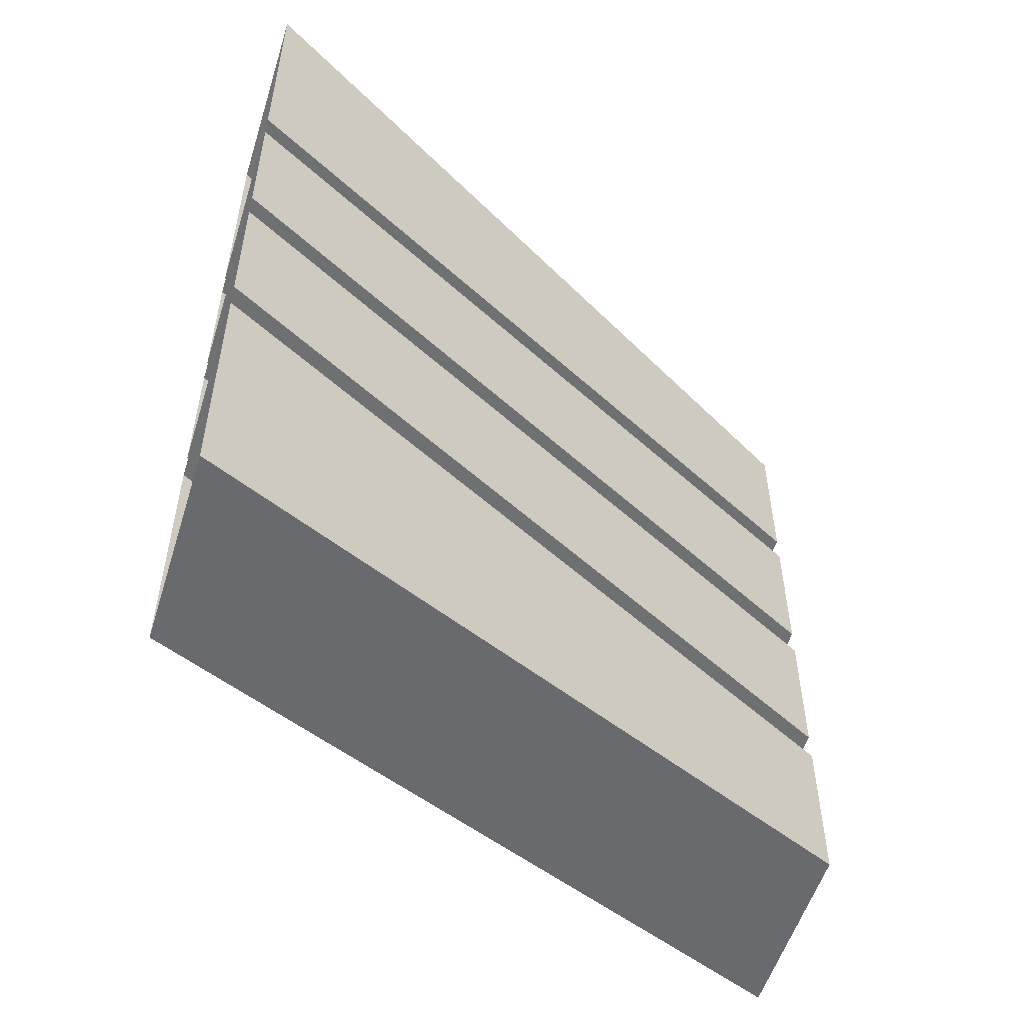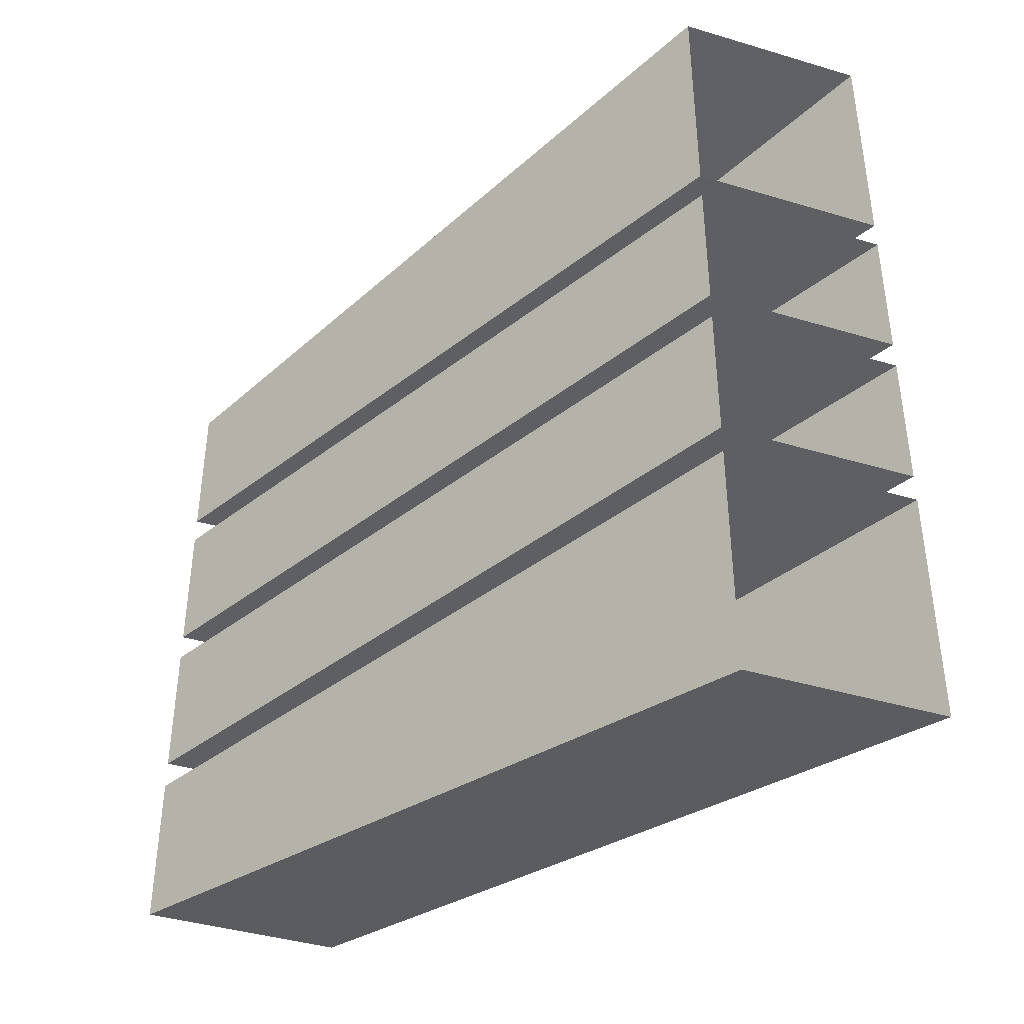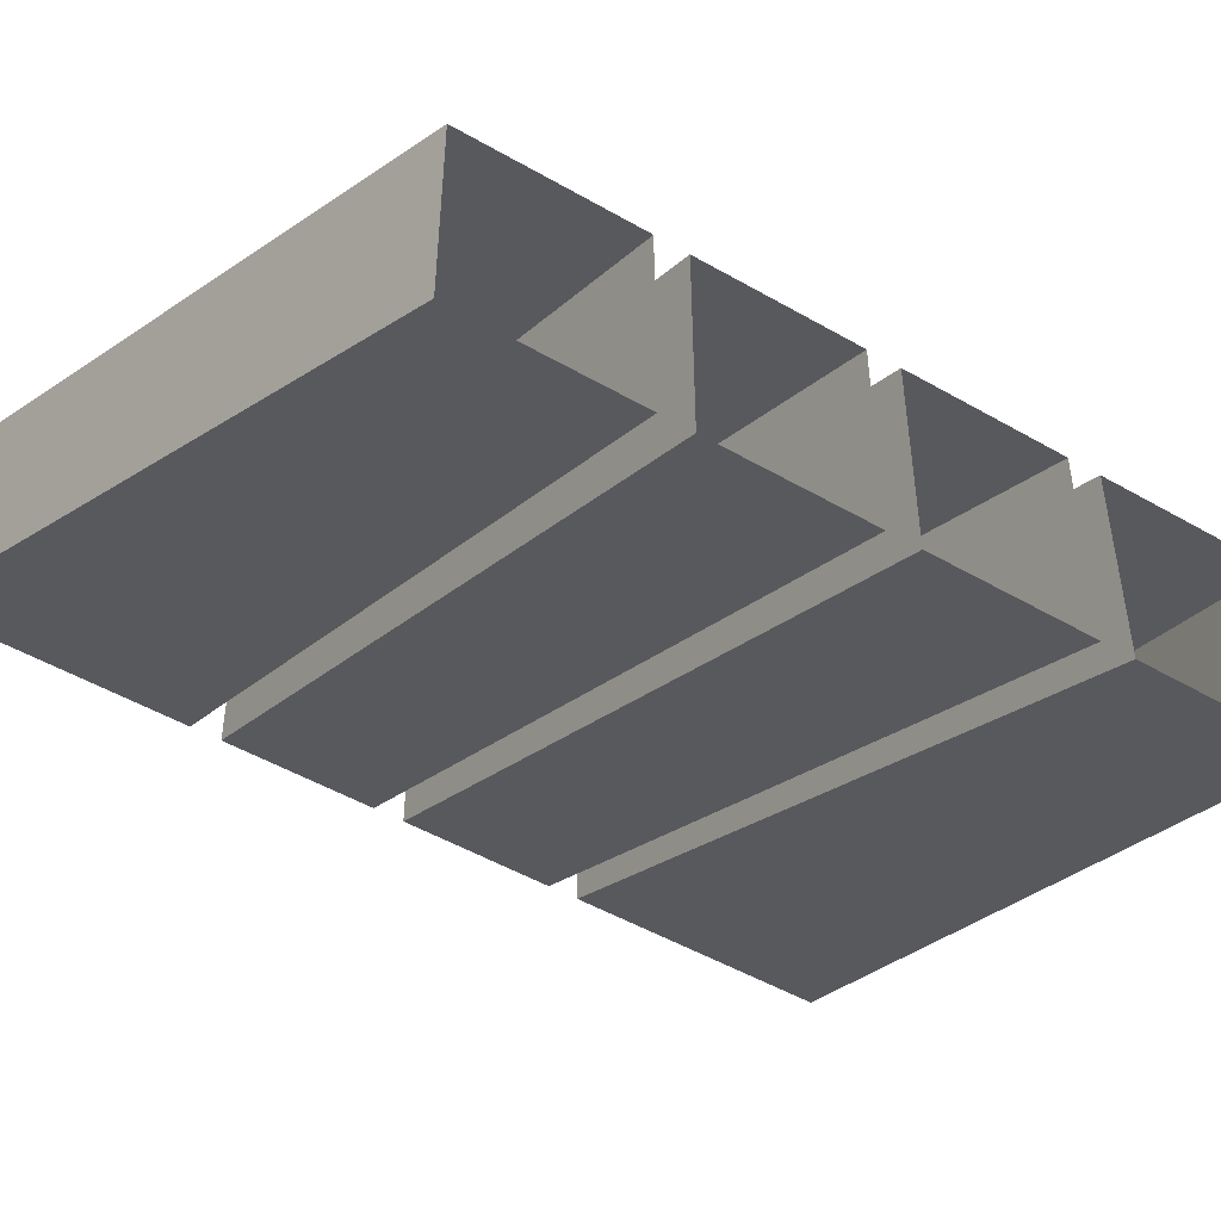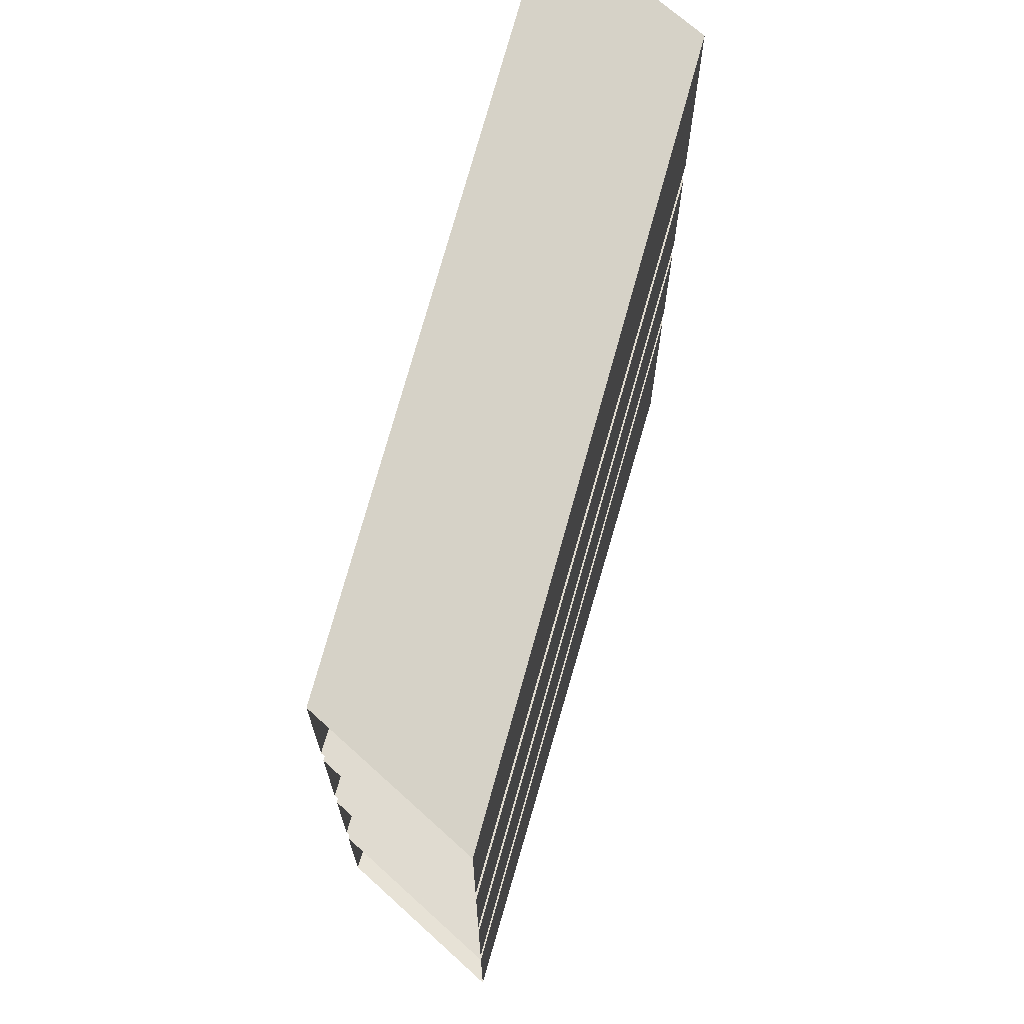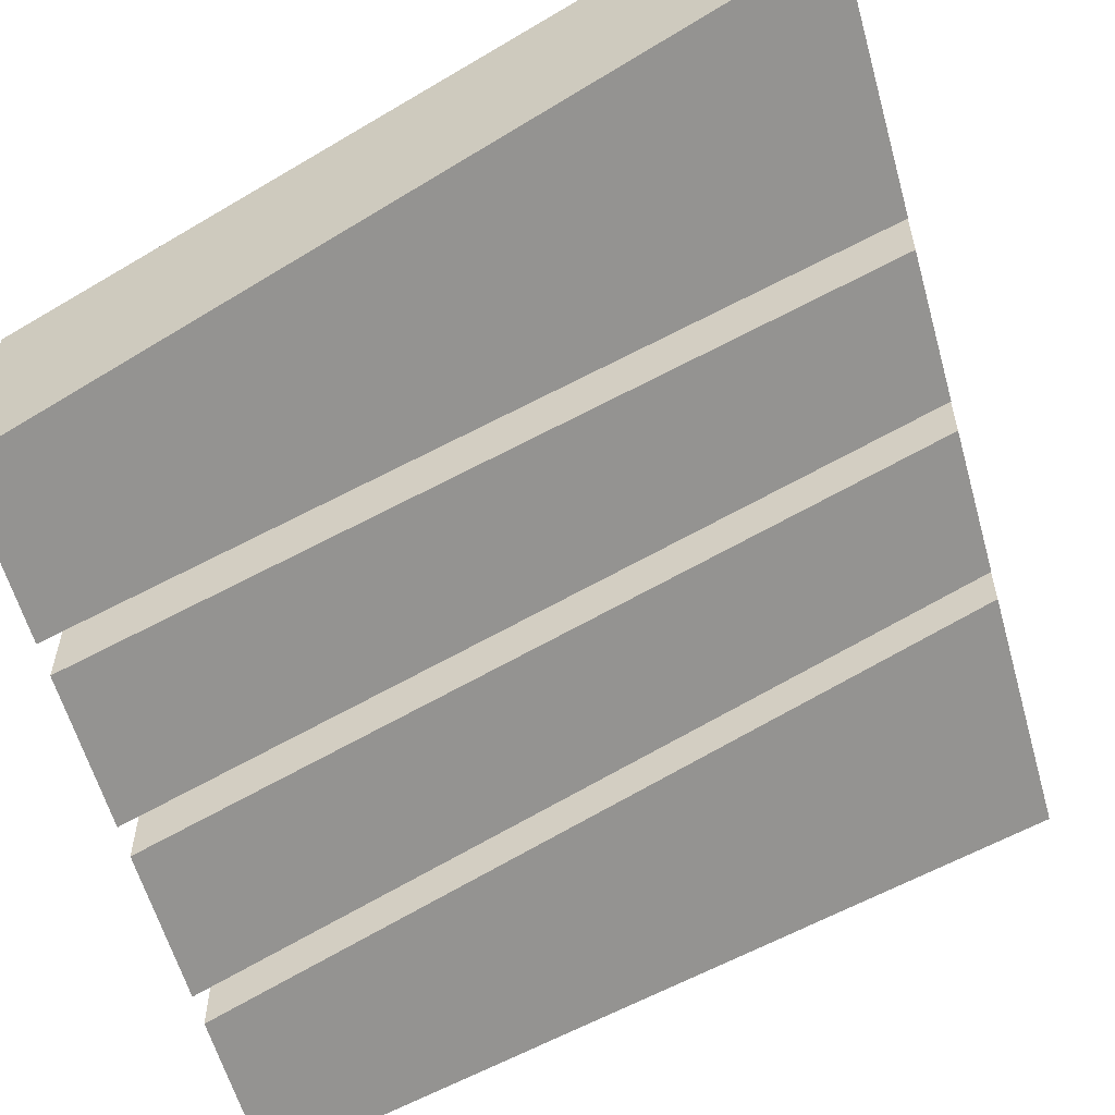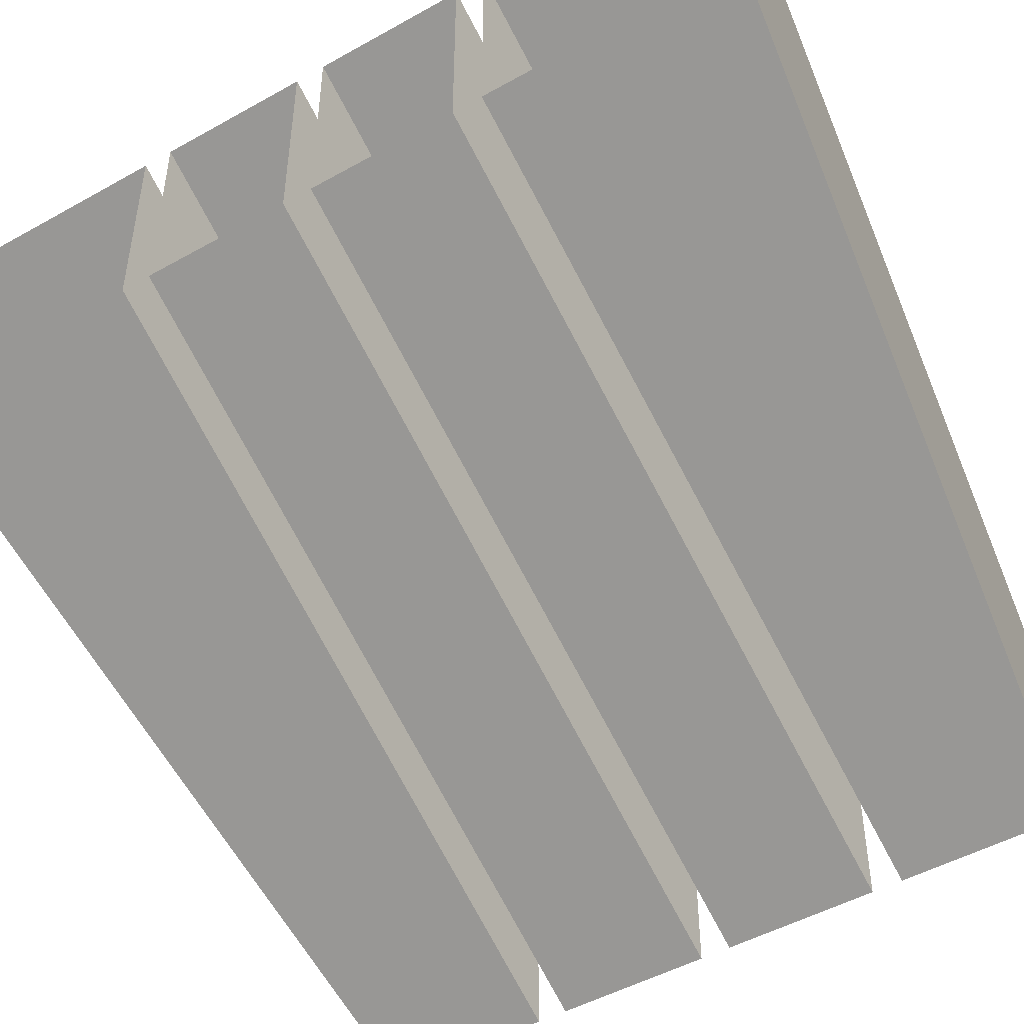
<metadata>
{"format":"obj","ext":"obj","renderer":"f3d","projection":"perspective","resolution":1024,"background":"white","views":[{"elev":-54.8,"azim":162.8,"up":"+Z"},{"elev":-41.0,"azim":70.0,"up":"+Z"},{"elev":-49.3,"azim":-122.6,"up":"+Y"},{"elev":69.8,"azim":-47.7,"up":"+Z"},{"elev":-59.1,"azim":15.6,"up":"+Y"},{"elev":-48.6,"azim":122.1,"up":"+Y"}]}
</metadata>
<code>
v -0.375 -2.32 0.3906
v -0.375 -2.109 0.3906
v -0.5 -2.172 0.375
v -0.5 -2.383 0.375
v -0.375 -2.32 0.2031
v -0.25 -2.258 0.2031
v -0.25 -2.258 0.4062
v -0.25 -2.047 0.4062
v -0.125 -2.195 0.4219
v -0.125 -1.984 0.4219
v 0 -1.922 0.4375
v 0 -2.133 0.4375
v 0.125 -2.07 0.4531
v 0.125 -1.859 0.4531
v 0.25 -1.797 0.4688
v 0.25 -2.008 0.4688
v -0.5 -2.172 0.2031
v -0.375 -2.109 0.2031
v -0.5 -2.383 0.2031
v -0.5 -2.383 0.1719
v -0.5 -2.172 0.1719
v -0.375 -2.109 0.1719
v -0.375 -2.32 0.1719
v -0.25 -2.258 0.1719
v -0.25 -2.047 0.1719
v -0.125 -1.984 0.1719
v -0.125 -2.195 0.1719
v 0 -2.133 0.1719
v 0 -1.922 0.1719
v 0.125 -1.859 0.1719
v 0.125 -2.07 0.1719
v 0.25 -2.008 0.1719
v 0.25 -1.797 0.1719
v -0.5 -2.172 0.01562
v -0.375 -2.109 0.01562
v -0.25 -2.047 0.01562
v -0.125 -1.984 0.01562
v 0 -1.922 0.01562
v 0.125 -1.859 0.01562
v 0.25 -1.797 0.01562
v -0.5 -2.383 0.01562
v -0.375 -2.32 0.01562
v -0.25 -2.258 0.01562
v -0.125 -2.195 0.01562
v 0 -2.133 0.01562
v 0.125 -2.07 0.01562
v 0.25 -2.008 0.01562
v -0.5 -2.383 -0.01562
v -0.5 -2.172 -0.01562
v -0.375 -2.109 -0.01562
v -0.375 -2.32 -0.01562
v -0.25 -2.258 -0.01562
v -0.25 -2.047 -0.01562
v -0.125 -1.984 -0.01562
v -0.125 -2.195 -0.01562
v 0 -2.133 -0.01562
v 0 -1.922 -0.01562
v 0.125 -1.859 -0.01562
v 0.125 -2.07 -0.01562
v 0.25 -2.008 -0.01562
v 0.25 -1.797 -0.01562
v -0.5 -2.172 -0.1719
v -0.375 -2.109 -0.1719
v -0.25 -2.047 -0.1719
v -0.125 -1.984 -0.1719
v 0 -1.922 -0.1719
v 0.125 -1.859 -0.1719
v 0.25 -1.797 -0.1719
v -0.5 -2.383 -0.1719
v -0.375 -2.32 -0.1719
v -0.25 -2.258 -0.1719
v -0.125 -2.195 -0.1719
v 0 -2.133 -0.1719
v 0.125 -2.07 -0.1719
v 0.25 -2.008 -0.1719
v -0.5 -2.383 -0.2031
v -0.5 -2.172 -0.2031
v -0.375 -2.109 -0.2031
v -0.375 -2.32 -0.2031
v -0.25 -2.258 -0.2031
v -0.25 -2.047 -0.2031
v -0.125 -1.984 -0.2031
v -0.125 -2.195 -0.2031
v 0 -2.133 -0.2031
v 0 -1.922 -0.2031
v 0.125 -1.859 -0.2031
v 0.125 -2.07 -0.2031
v 0.25 -2.008 -0.2031
v 0.25 -1.797 -0.2031
v -0.5 -2.172 -0.375
v -0.375 -2.109 -0.3906
v -0.25 -2.047 -0.4062
v -0.125 -1.984 -0.4219
v 0 -1.922 -0.4375
v 0.125 -1.859 -0.4531
v 0.25 -1.797 -0.4688
v -0.5 -2.383 -0.375
v -0.375 -2.32 -0.3906
v -0.25 -2.258 -0.4062
v -0.125 -2.195 -0.4219
v 0 -2.133 -0.4375
v 0.125 -2.07 -0.4531
v 0.25 -2.008 -0.4688
v -0.25 -2.047 0.2031
v -0.125 -1.984 0.2031
v 0 -1.922 0.2031
v 0.125 -1.859 0.2031
v 0.25 -1.797 0.2031
v -0.125 -2.195 0.2031
v 0 -2.133 0.2031
v 0.125 -2.07 0.2031
v 0.25 -2.008 0.2031
f 1 2 3
f 1 3 4
f 1 4 5
f 1 5 6
f 1 6 7
f 1 7 2
f 1 2 8
f 1 8 7
f 7 8 2
f 8 7 9
f 8 9 10
f 8 10 7
f 7 10 9
f 9 10 11
f 9 11 12
f 9 12 10
f 10 12 11
f 11 12 13
f 11 13 14
f 11 14 12
f 12 14 13
f 13 14 15
f 13 15 16
f 13 16 14
f 14 16 15
f 3 17 18
f 3 18 2
f 3 2 4
f 4 2 1
f 17 19 5
f 17 5 18
f 17 18 19
f 19 18 5
f 19 5 4
f 20 21 22
f 20 22 23
f 20 23 21
f 21 23 22
f 22 23 24
f 22 24 25
f 22 25 23
f 23 25 24
f 24 25 26
f 24 26 27
f 24 27 25
f 25 27 26
f 26 27 28
f 26 28 29
f 26 29 27
f 27 29 28
f 28 29 30
f 28 30 31
f 28 31 29
f 29 31 30
f 30 31 32
f 30 32 33
f 30 33 31
f 31 33 32
f 21 34 35
f 21 35 22
f 22 35 36
f 22 36 25
f 25 36 37
f 25 37 26
f 26 37 38
f 26 38 29
f 29 38 39
f 29 39 30
f 30 39 40
f 30 40 33
f 34 41 42
f 34 42 35
f 34 35 41
f 41 35 42
f 41 42 20
f 20 42 23
f 23 42 43
f 23 43 24
f 24 43 44
f 24 44 27
f 27 44 45
f 27 45 28
f 28 45 46
f 28 46 31
f 31 46 47
f 31 47 32
f 48 49 50
f 48 50 51
f 48 51 49
f 49 51 50
f 50 51 52
f 50 52 53
f 50 53 51
f 51 53 52
f 52 53 54
f 52 54 55
f 52 55 53
f 53 55 54
f 54 55 56
f 54 56 57
f 54 57 55
f 55 57 56
f 56 57 58
f 56 58 59
f 56 59 57
f 57 59 58
f 58 59 60
f 58 60 61
f 58 61 59
f 59 61 60
f 49 62 63
f 49 63 50
f 50 63 64
f 50 64 53
f 53 64 65
f 53 65 54
f 54 65 66
f 54 66 57
f 57 66 67
f 57 67 58
f 58 67 68
f 58 68 61
f 62 69 70
f 62 70 63
f 62 63 69
f 69 63 70
f 69 70 48
f 48 70 51
f 51 70 71
f 51 71 52
f 52 71 72
f 52 72 55
f 55 72 73
f 55 73 56
f 56 73 74
f 56 74 59
f 59 74 75
f 59 75 60
f 76 77 78
f 76 78 79
f 76 79 77
f 77 79 78
f 78 79 80
f 78 80 81
f 78 81 79
f 79 81 80
f 80 81 82
f 80 82 83
f 80 83 81
f 81 83 82
f 82 83 84
f 82 84 85
f 82 85 83
f 83 85 84
f 84 85 86
f 84 86 87
f 84 87 85
f 85 87 86
f 86 87 88
f 86 88 89
f 86 89 87
f 87 89 88
f 77 90 91
f 77 91 78
f 78 91 92
f 78 92 81
f 81 92 93
f 81 93 82
f 82 93 94
f 82 94 85
f 85 94 95
f 85 95 86
f 86 95 96
f 86 96 89
f 90 97 98
f 90 98 91
f 90 91 97
f 97 91 98
f 97 98 76
f 76 98 79
f 79 98 99
f 79 99 80
f 80 99 100
f 80 100 83
f 83 100 101
f 83 101 84
f 84 101 102
f 84 102 87
f 87 102 103
f 87 103 88
f 2 18 104
f 2 104 8
f 8 104 105
f 8 105 10
f 10 105 106
f 10 106 11
f 11 106 107
f 11 107 14
f 14 107 108
f 14 108 15
f 18 5 6
f 18 6 104
f 18 104 5
f 5 104 6
f 6 104 105
f 6 105 109
f 6 109 104
f 104 109 105
f 105 109 110
f 105 110 106
f 105 106 109
f 109 106 110
f 109 110 9
f 109 9 7
f 109 7 6
f 35 42 43
f 35 43 36
f 35 36 42
f 42 36 43
f 43 36 37
f 43 37 44
f 43 44 36
f 36 44 37
f 37 44 45
f 37 45 38
f 37 38 44
f 44 38 45
f 45 38 39
f 45 39 46
f 45 46 38
f 38 46 39
f 39 46 47
f 39 47 40
f 39 40 46
f 46 40 47
f 63 70 71
f 63 71 64
f 63 64 70
f 70 64 71
f 71 64 65
f 71 65 72
f 71 72 64
f 64 72 65
f 65 72 73
f 65 73 66
f 65 66 72
f 72 66 73
f 73 66 67
f 73 67 74
f 73 74 66
f 66 74 67
f 67 74 75
f 67 75 68
f 67 68 74
f 74 68 75
f 91 98 99
f 91 99 92
f 91 92 98
f 98 92 99
f 99 92 93
f 99 93 100
f 99 100 92
f 92 100 93
f 93 100 101
f 93 101 94
f 93 94 100
f 100 94 101
f 101 94 95
f 101 95 102
f 101 102 94
f 94 102 95
f 95 102 103
f 95 103 96
f 95 96 102
f 102 96 103
f 9 110 12
f 12 110 111
f 12 111 13
f 13 111 112
f 13 112 16
f 106 110 111
f 106 111 107
f 106 107 110
f 110 107 111
f 111 107 108
f 111 108 112
f 111 112 107
f 107 112 108

</code>
